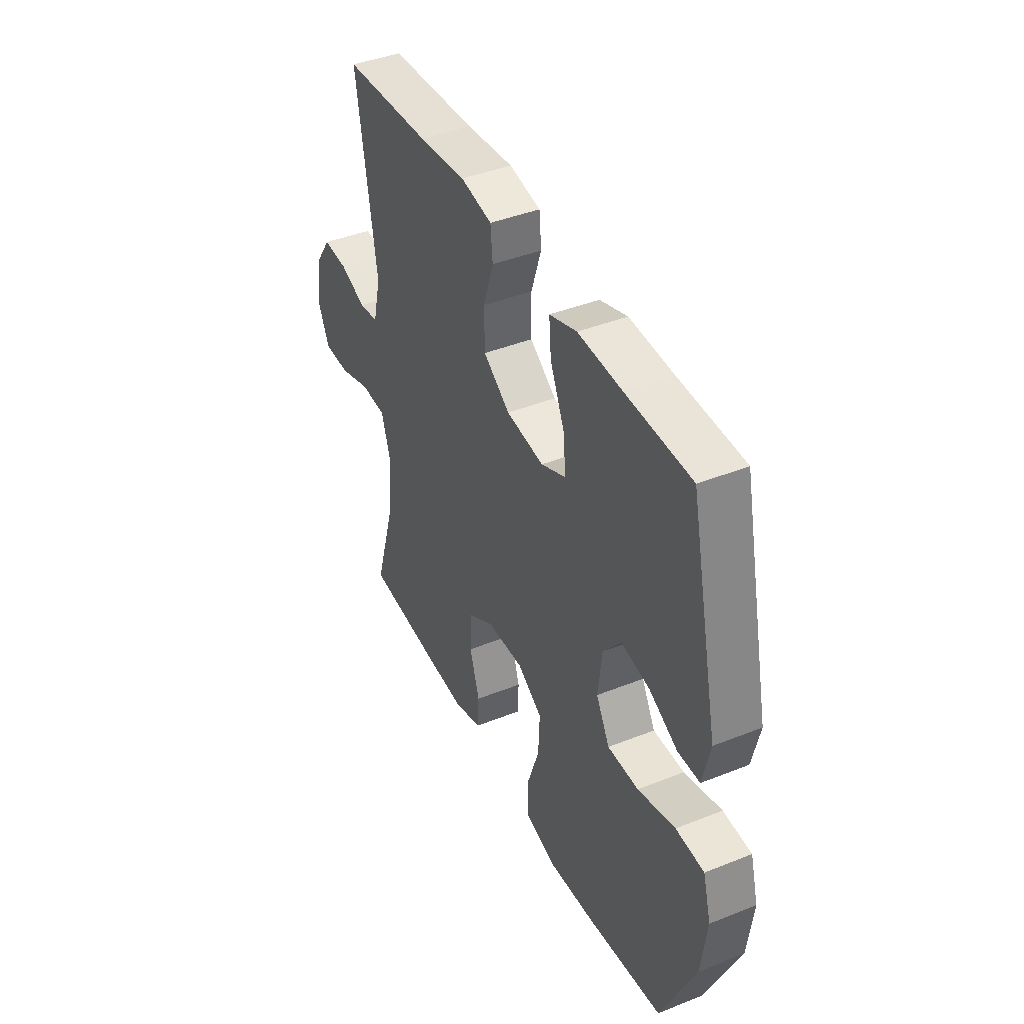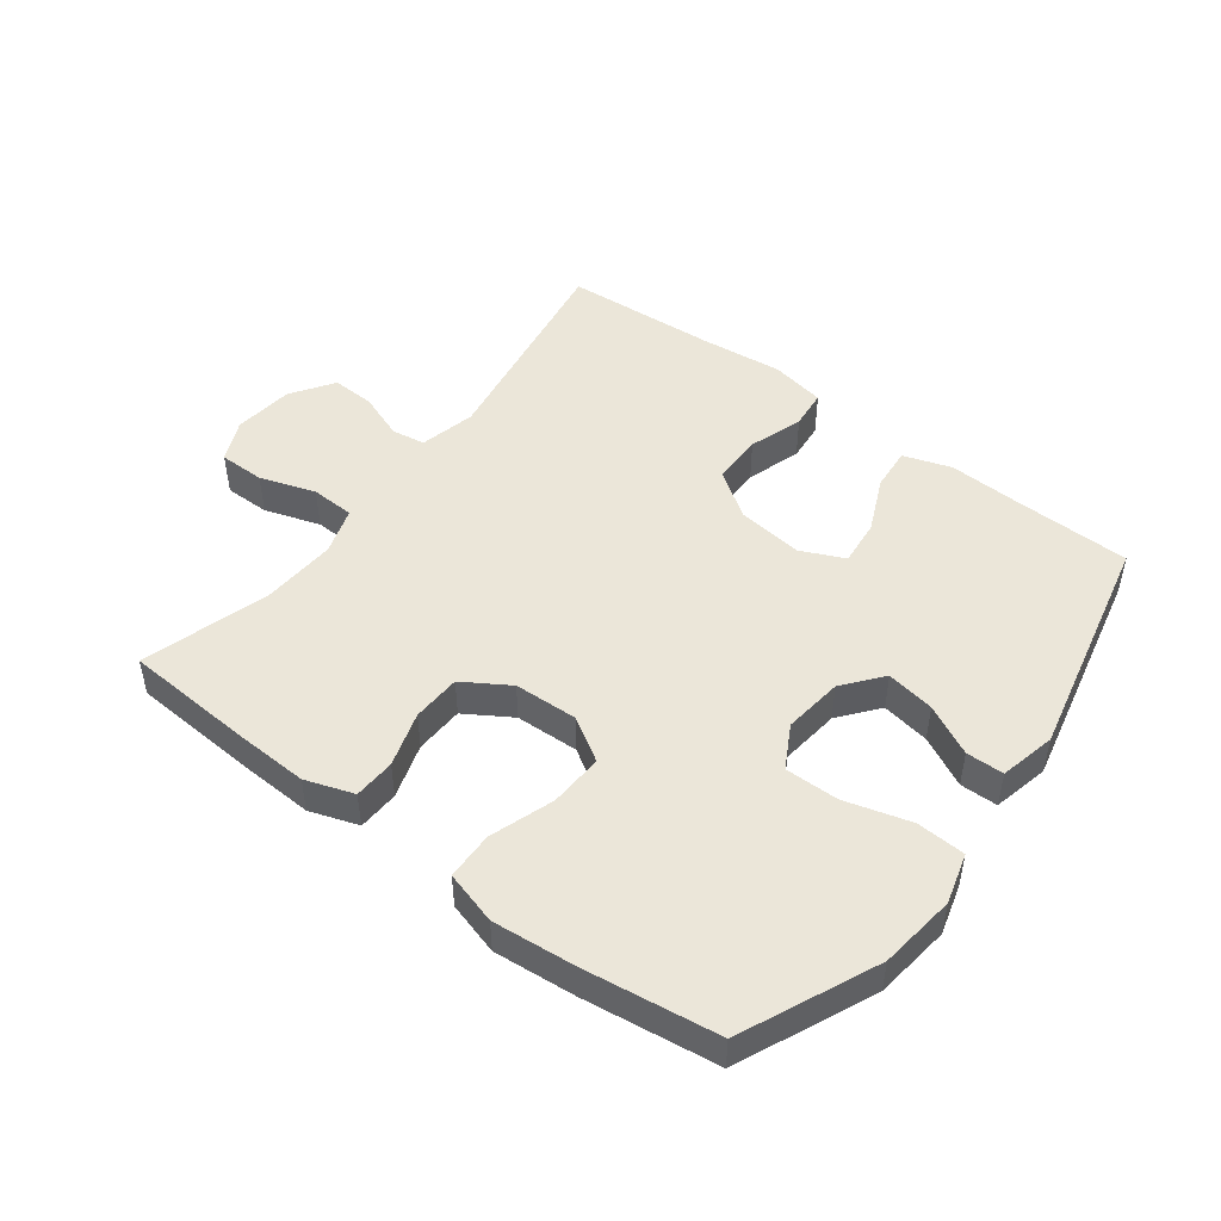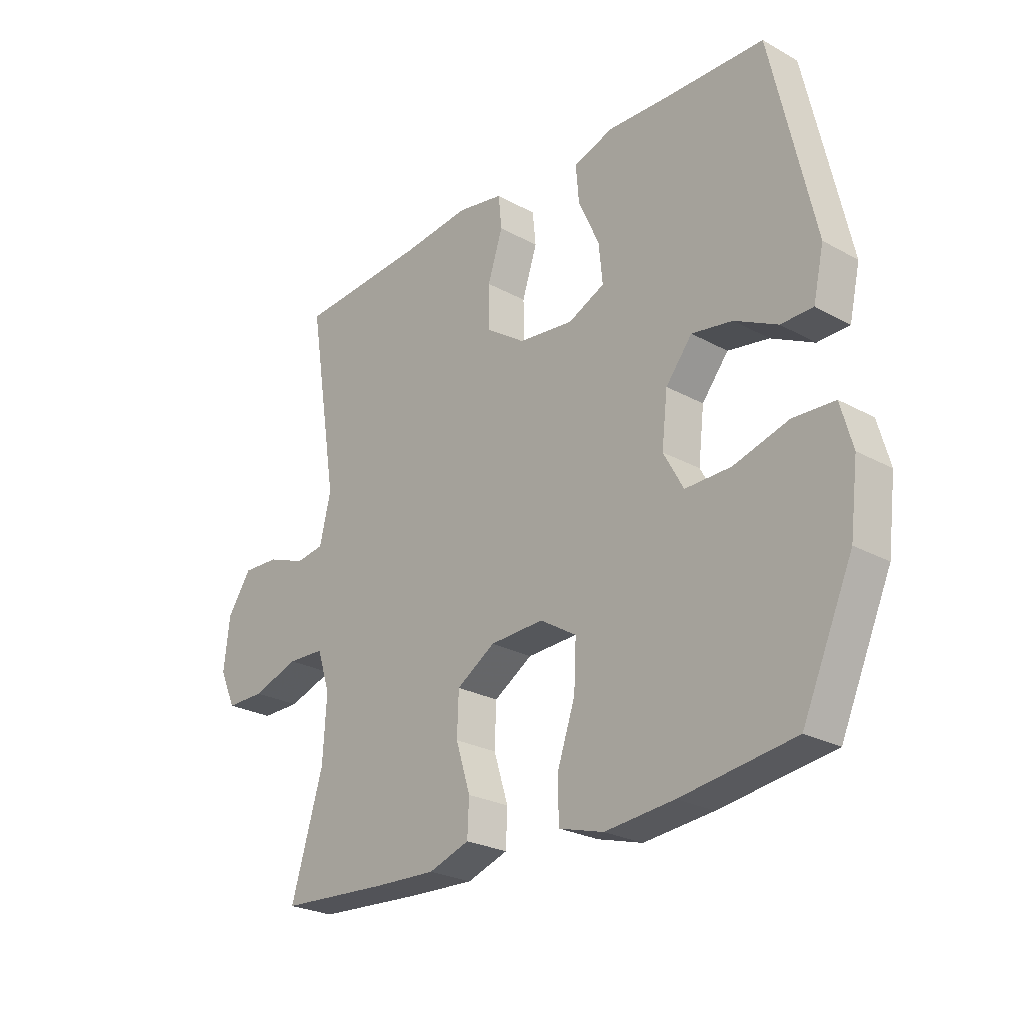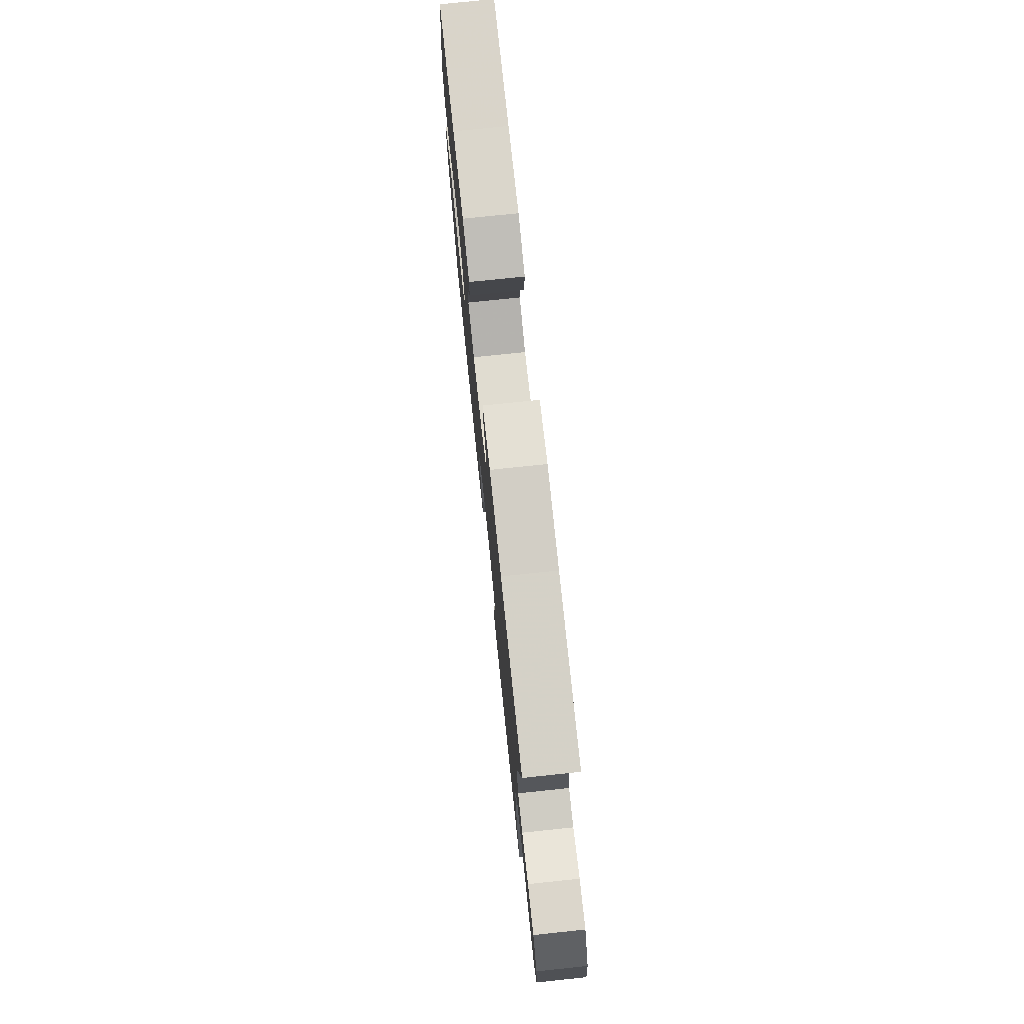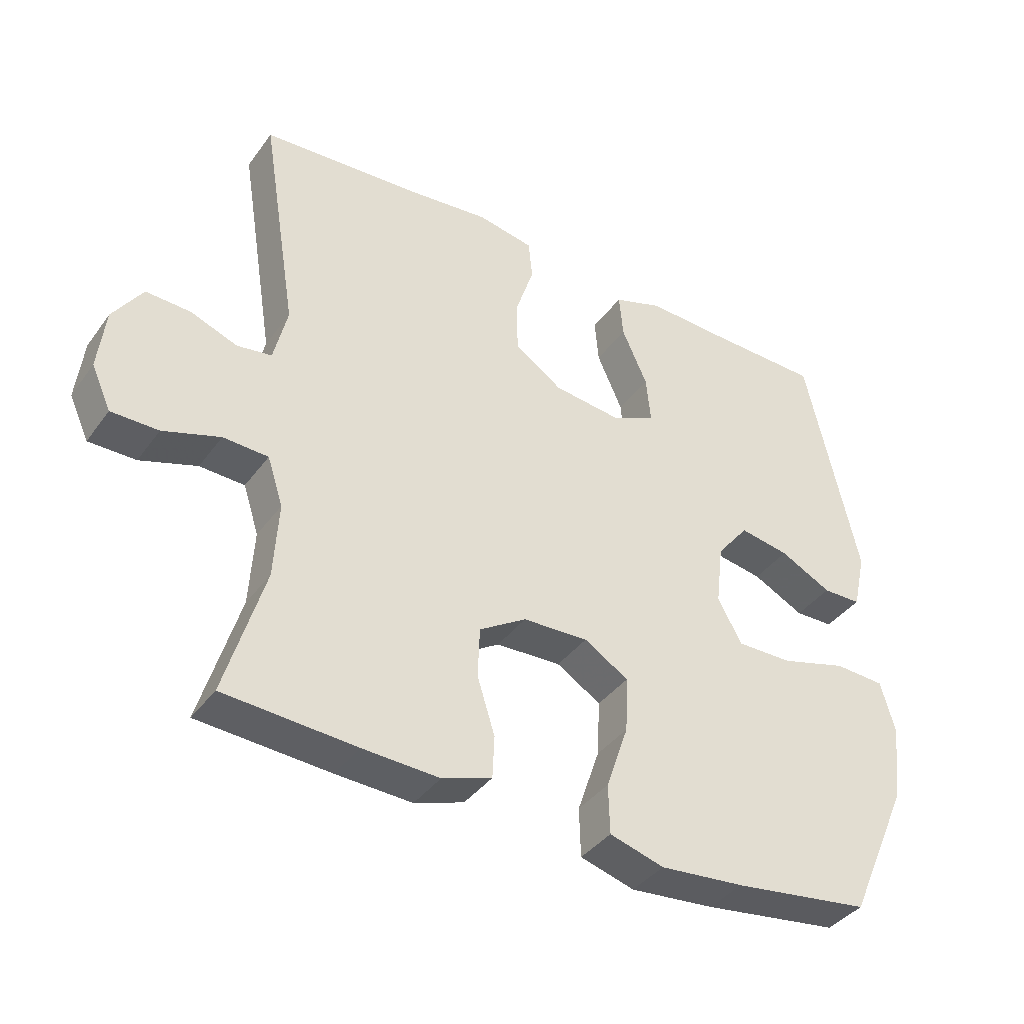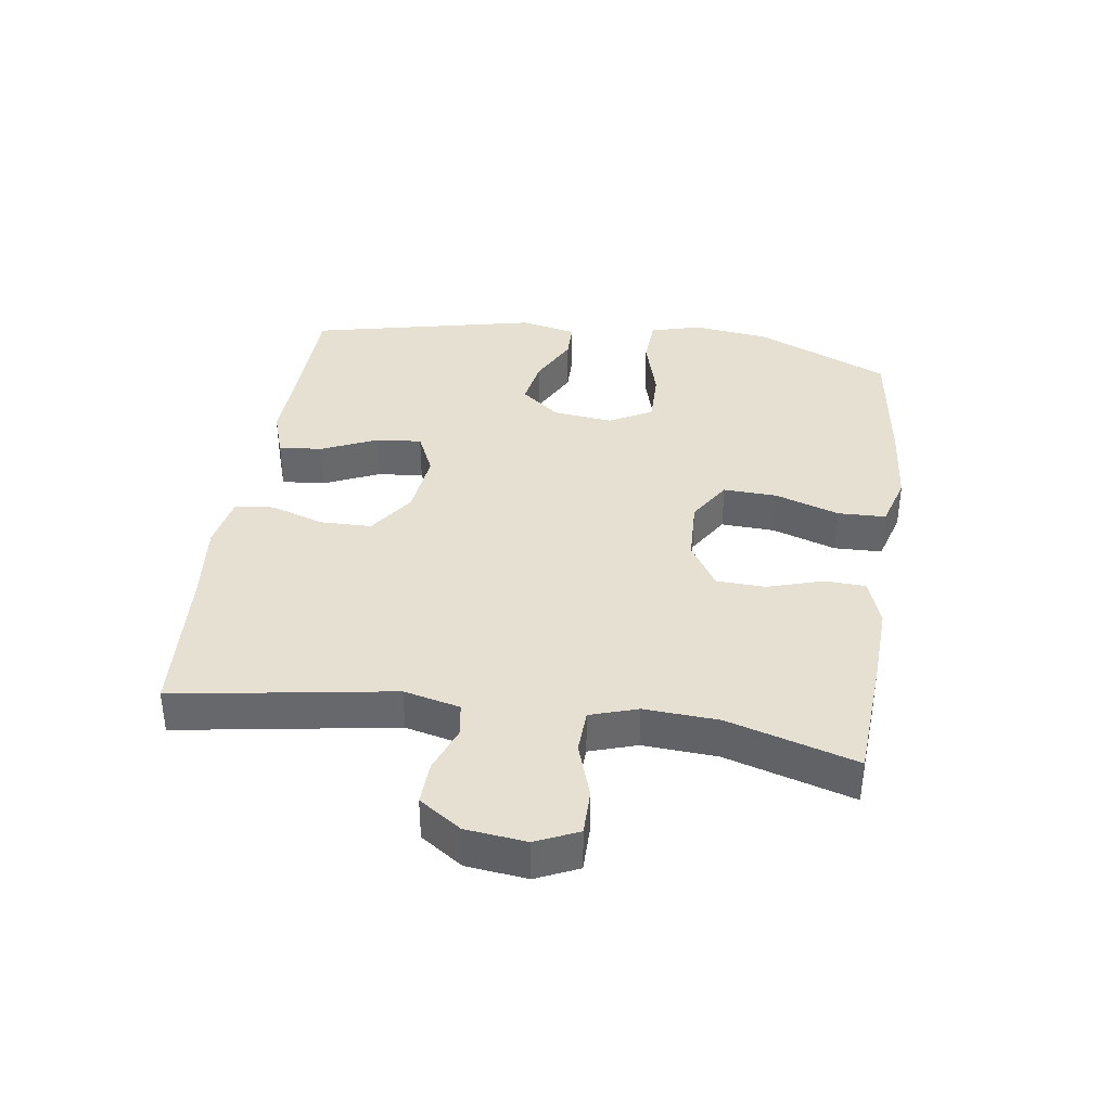
<metadata>
{"format":"obj","ext":"obj","renderer":"f3d","projection":"perspective","resolution":1024,"background":"white","views":[{"elev":42.0,"azim":-115.6,"up":"+Z"},{"elev":48.3,"azim":-142.9,"up":"+Y"},{"elev":-25.3,"azim":-131.7,"up":"+Z"},{"elev":76.1,"azim":84.0,"up":"+Z"},{"elev":-38.9,"azim":147.8,"up":"+Z"},{"elev":37.6,"azim":98.3,"up":"+Y"}]}
</metadata>
<code>
v 0.5 0.07 0.5
v 0.445 0.07 0.158
v 0.466 0.07 0.07
v 0.519 0.07 0.062
v 0.591 0.07 0.089
v 0.659 0.07 0.092
v 0.704 0.07 0.026
v 0.715 0.07 -0.069
v 0.685 0.07 -0.135
v 0.613 0.07 -0.135
v 0.526 0.07 -0.106
v 0.457 0.07 -0.109
v 0.433 0.07 -0.183
v 0.44 0.07 -0.299
v 0.5 0.07 -0.5
v 0.298 0.07 -0.513
v 0.181 0.07 -0.518
v 0.105 0.07 -0.492
v 0.102 0.07 -0.427
v 0.129 0.07 -0.341
v 0.126 0.07 -0.264
v 0.054 0.07 -0.219
v -0.046 0.07 -0.215
v -0.114 0.07 -0.257
v -0.11 0.07 -0.342
v -0.076 0.07 -0.442
v -0.078 0.07 -0.517
v -0.161 0.07 -0.541
v -0.29 0.07 -0.529
v -0.5 0.07 -0.5
v -0.594 0.07 -0.289
v -0.609 0.07 -0.169
v -0.587 0.07 -0.09
v -0.51 0.07 -0.086
v -0.408 0.07 -0.115
v -0.323 0.07 -0.116
v -0.286 0.07 -0.049
v -0.297 0.07 0.045
v -0.346 0.07 0.106
v -0.422 0.07 0.093
v -0.501 0.07 0.053
v -0.56 0.07 0.054
v -0.58 0.07 0.142
v -0.5 0.07 0.5
v -0.322 0.07 0.504
v -0.202 0.07 0.509
v -0.127 0.07 0.484
v -0.133 0.07 0.416
v -0.172 0.07 0.329
v -0.179 0.07 0.257
v -0.111 0.07 0.226
v -0.008 0.07 0.238
v 0.065 0.07 0.288
v 0.066 0.07 0.368
v 0.038 0.07 0.453
v 0.044 0.07 0.514
v 0.13 0.07 0.53
v 0.259 0.07 0.516
v 0.5 0 0.5
v 0.445 0 0.158
v 0.466 0 0.07
v 0.519 0 0.062
v 0.591 0 0.089
v 0.659 0 0.092
v 0.704 0 0.026
v 0.715 0 -0.069
v 0.685 0 -0.135
v 0.613 0 -0.135
v 0.526 0 -0.106
v 0.457 0 -0.109
v 0.433 0 -0.183
v 0.44 0 -0.299
v 0.5 0 -0.5
v 0.298 0 -0.513
v 0.181 0 -0.518
v 0.105 0 -0.492
v 0.102 0 -0.427
v 0.129 0 -0.341
v 0.126 0 -0.264
v 0.054 0 -0.219
v -0.046 0 -0.215
v -0.114 0 -0.257
v -0.11 0 -0.342
v -0.076 0 -0.442
v -0.078 0 -0.517
v -0.161 0 -0.541
v -0.29 0 -0.529
v -0.5 0 -0.5
v -0.594 0 -0.289
v -0.609 0 -0.169
v -0.587 0 -0.09
v -0.51 0 -0.086
v -0.408 0 -0.115
v -0.323 0 -0.116
v -0.286 0 -0.049
v -0.297 0 0.045
v -0.346 0 0.106
v -0.422 0 0.093
v -0.501 0 0.053
v -0.56 0 0.054
v -0.58 0 0.142
v -0.5 0 0.5
v -0.322 0 0.504
v -0.202 0 0.509
v -0.127 0 0.484
v -0.133 0 0.416
v -0.172 0 0.329
v -0.179 0 0.257
v -0.111 0 0.226
v -0.008 0 0.238
v 0.065 0 0.288
v 0.066 0 0.368
v 0.038 0 0.453
v 0.044 0 0.514
v 0.13 0 0.53
v 0.259 0 0.516
f 56 57 58
f 55 56 58
f 54 55 58
f 58 1 2
f 54 58 2
f 53 54 2
f 52 53 2 3
f 51 52 3
f 47 48 49
f 46 47 49
f 45 46 49
f 45 49 50
f 44 45 50
f 43 44 50
f 42 43 50
f 41 42 50
f 40 41 50
f 39 40 50 51
f 33 34 35
f 32 33 35
f 31 32 35
f 30 31 35
f 29 30 35
f 28 29 35
f 27 28 35
f 26 27 35
f 25 26 35
f 24 25 35 36
f 23 24 36 37
f 18 19 20
f 17 18 20
f 16 17 20
f 15 16 20
f 14 15 20
f 13 14 20 21
f 12 13 21 22
f 9 10 11
f 8 9 11
f 7 8 11
f 6 7 11
f 5 6 11
f 4 5 11
f 3 4 11 12
f 12 22 23
f 3 12 23
f 51 3 23
f 39 51 23
f 38 39 23
f 23 37 38
f 116 115 114
f 116 114 113
f 116 113 112
f 60 59 116
f 60 116 112
f 60 112 111
f 61 60 111 110
f 61 110 109
f 107 106 105
f 107 105 104
f 107 104 103
f 108 107 103
f 108 103 102
f 108 102 101
f 108 101 100
f 108 100 99
f 108 99 98
f 109 108 98 97
f 93 92 91
f 93 91 90
f 93 90 89
f 93 89 88
f 93 88 87
f 93 87 86
f 93 86 85
f 93 85 84
f 93 84 83
f 94 93 83 82
f 95 94 82 81
f 78 77 76
f 78 76 75
f 78 75 74
f 78 74 73
f 78 73 72
f 79 78 72 71
f 80 79 71 70
f 69 68 67
f 69 67 66
f 69 66 65
f 69 65 64
f 69 64 63
f 69 63 62
f 70 69 62 61
f 81 80 70
f 81 70 61
f 81 61 109
f 81 109 97
f 81 97 96
f 96 95 81
f 1 59 60 2
f 2 60 61 3
f 3 61 62 4
f 4 62 63 5
f 5 63 64 6
f 6 64 65 7
f 7 65 66 8
f 8 66 67 9
f 9 67 68 10
f 10 68 69 11
f 11 69 70 12
f 12 70 71 13
f 13 71 72 14
f 14 72 73 15
f 15 73 74 16
f 16 74 75 17
f 17 75 76 18
f 18 76 77 19
f 19 77 78 20
f 20 78 79 21
f 21 79 80 22
f 22 80 81 23
f 23 81 82 24
f 24 82 83 25
f 25 83 84 26
f 26 84 85 27
f 27 85 86 28
f 28 86 87 29
f 29 87 88 30
f 30 88 89 31
f 31 89 90 32
f 32 90 91 33
f 33 91 92 34
f 34 92 93 35
f 35 93 94 36
f 36 94 95 37
f 37 95 96 38
f 38 96 97 39
f 39 97 98 40
f 40 98 99 41
f 41 99 100 42
f 42 100 101 43
f 43 101 102 44
f 44 102 103 45
f 45 103 104 46
f 46 104 105 47
f 47 105 106 48
f 48 106 107 49
f 49 107 108 50
f 50 108 109 51
f 51 109 110 52
f 52 110 111 53
f 53 111 112 54
f 54 112 113 55
f 55 113 114 56
f 56 114 115 57
f 57 115 116 58
f 58 116 59 1

</code>
